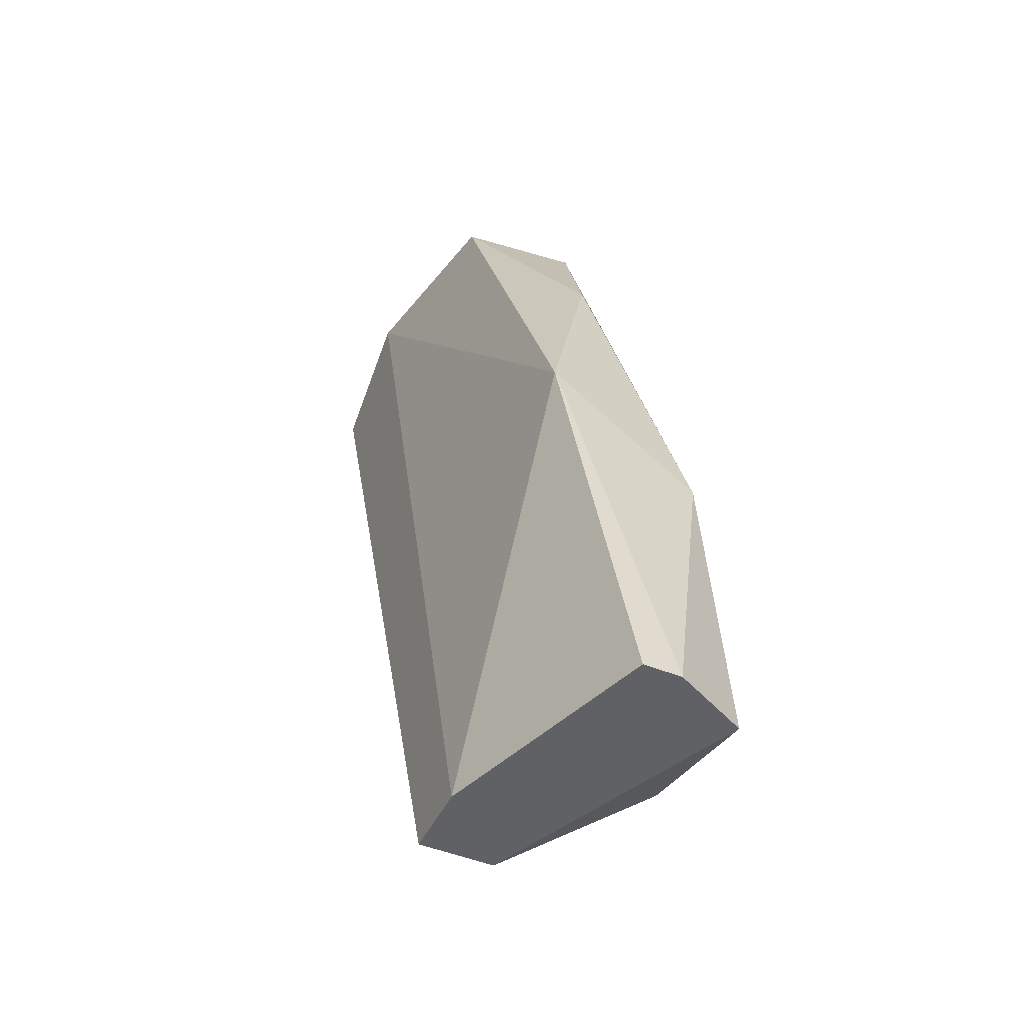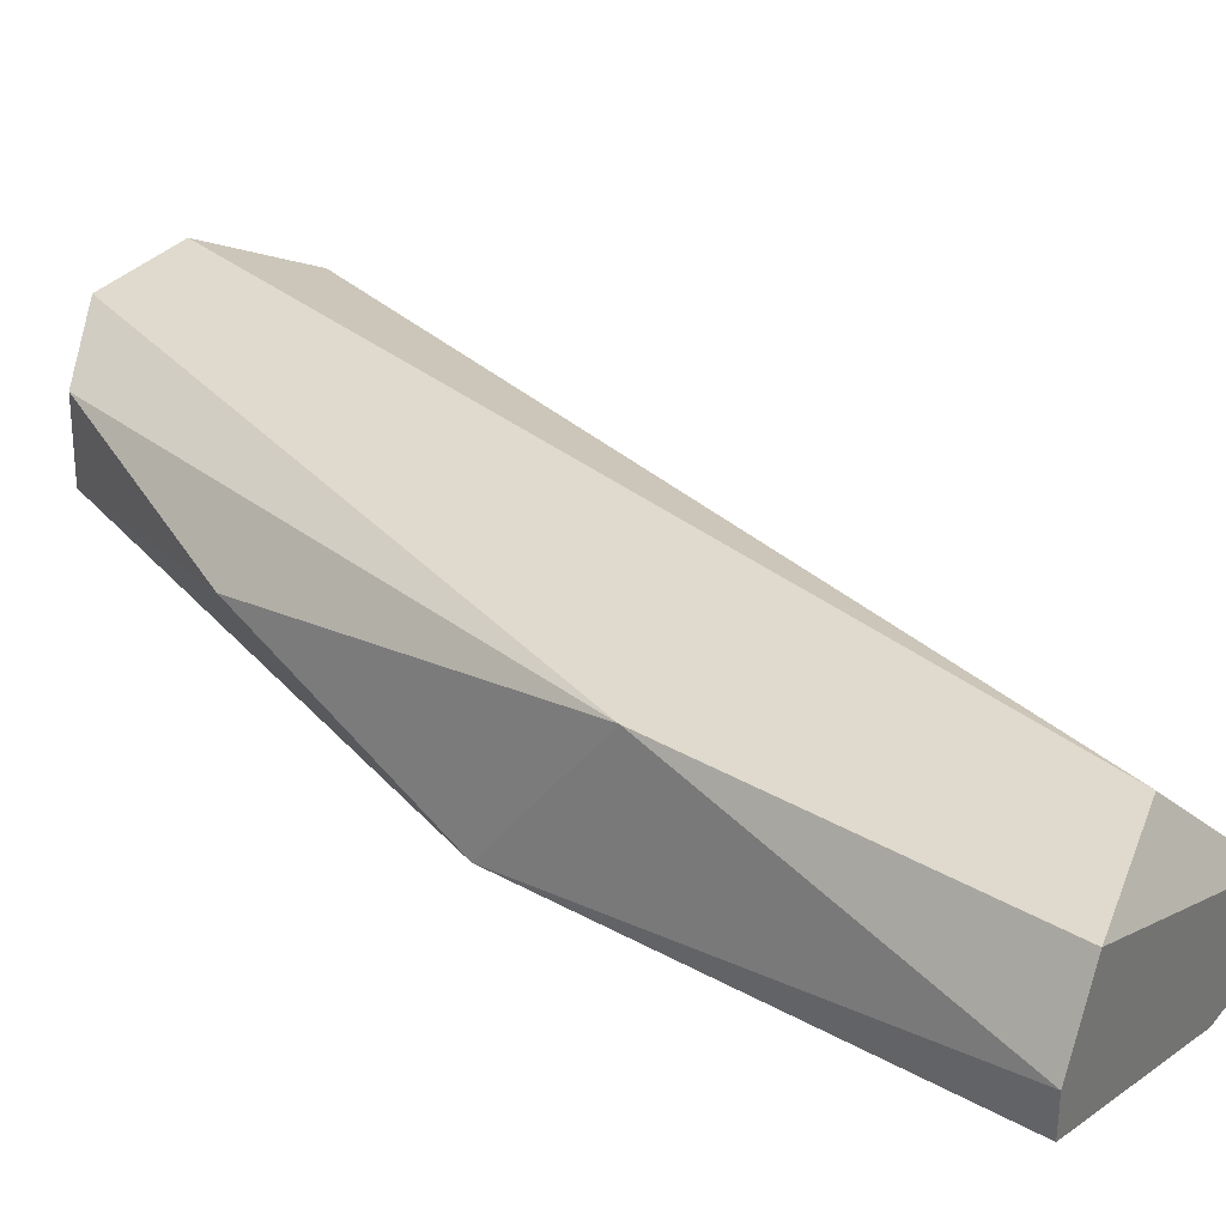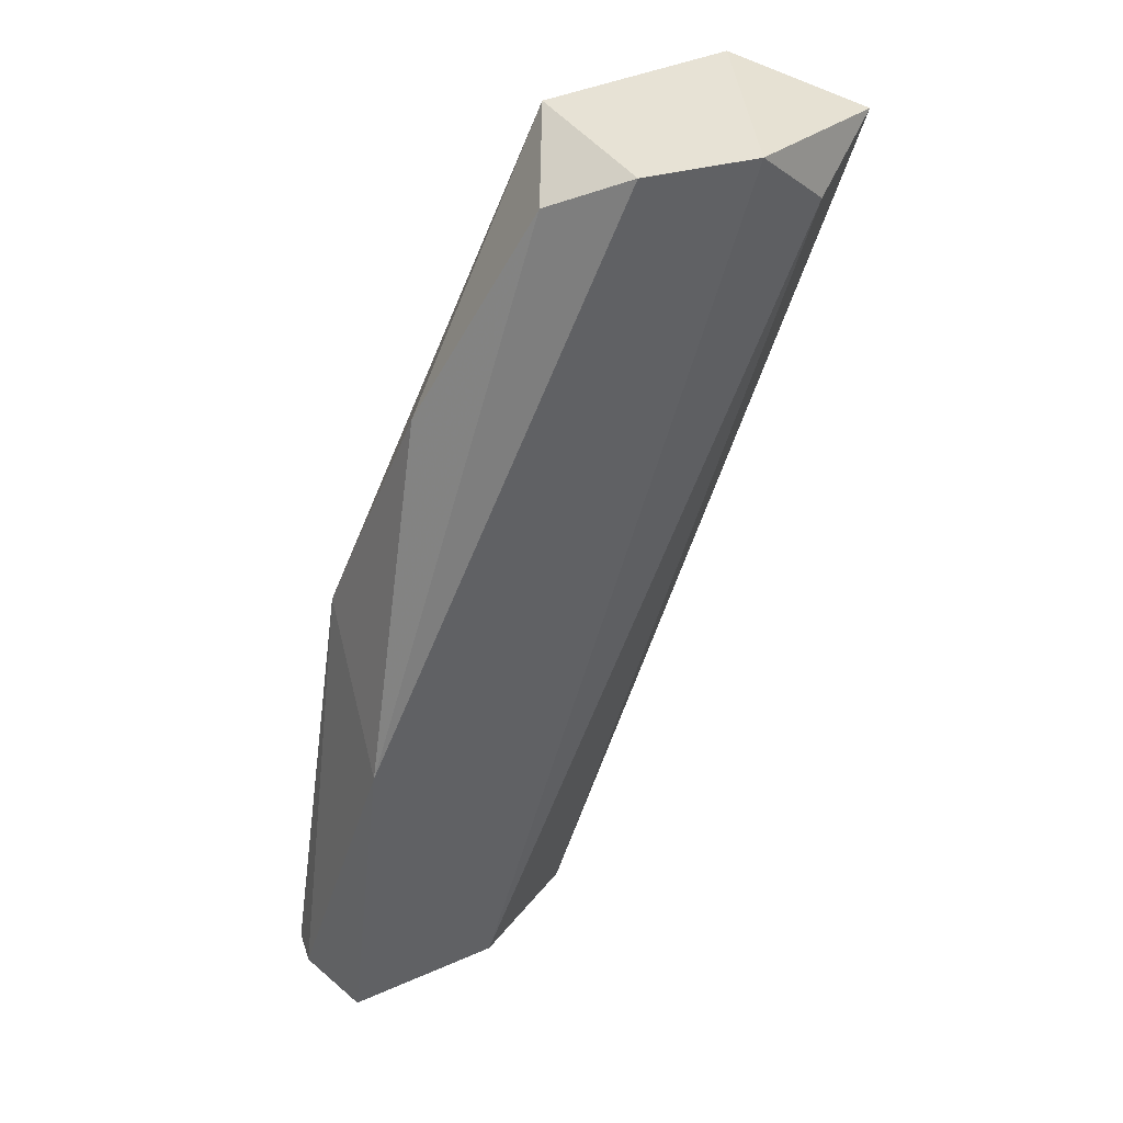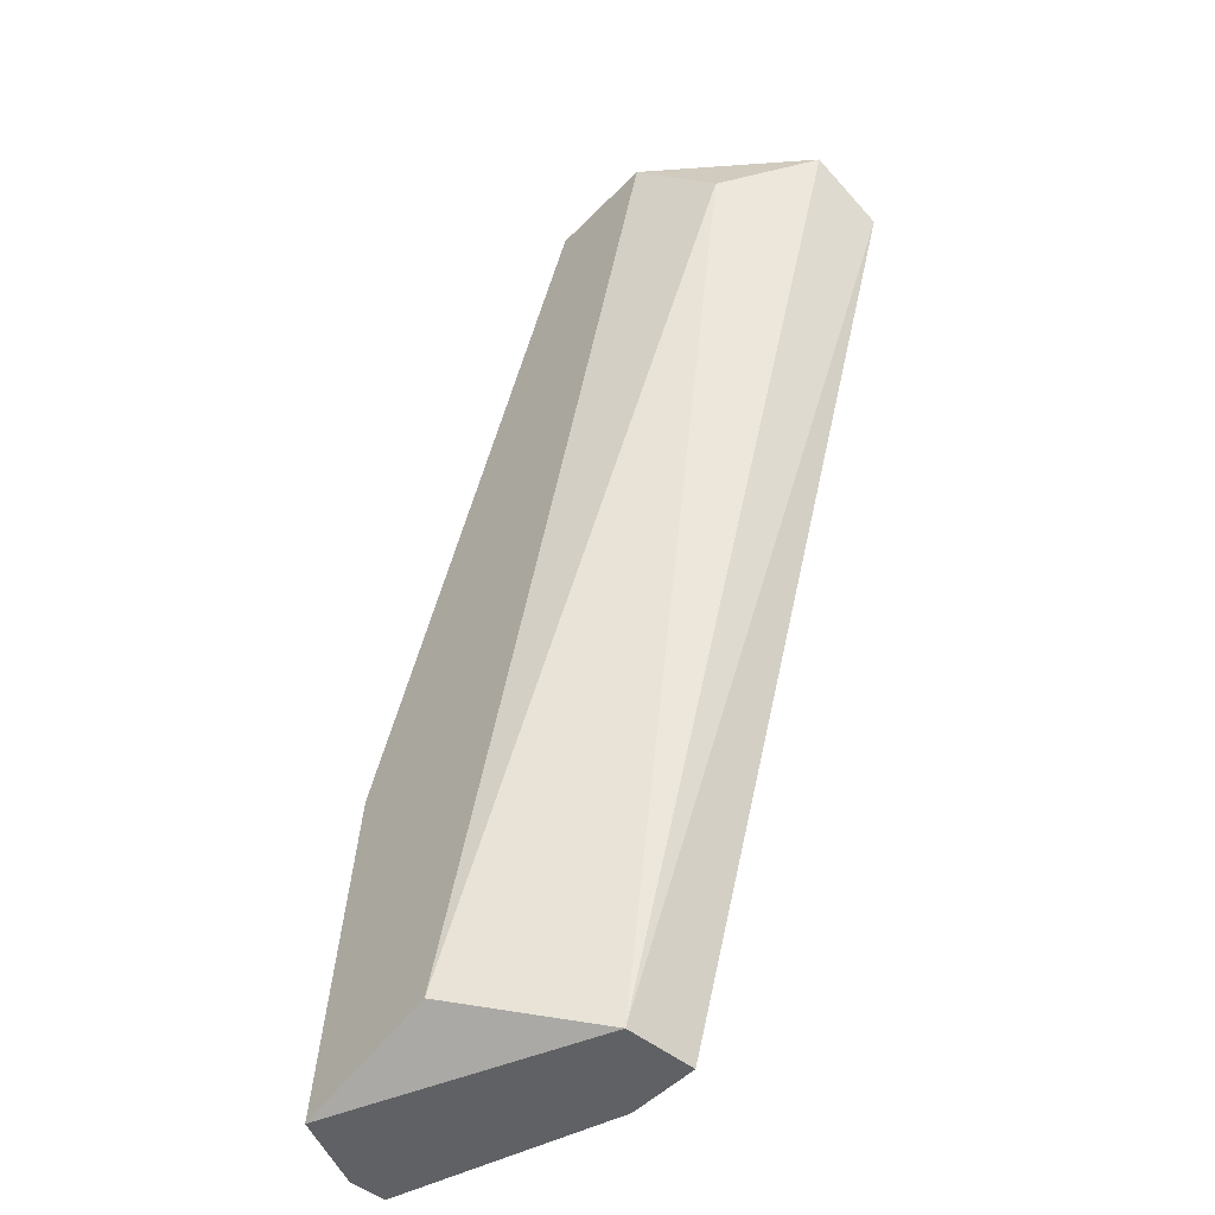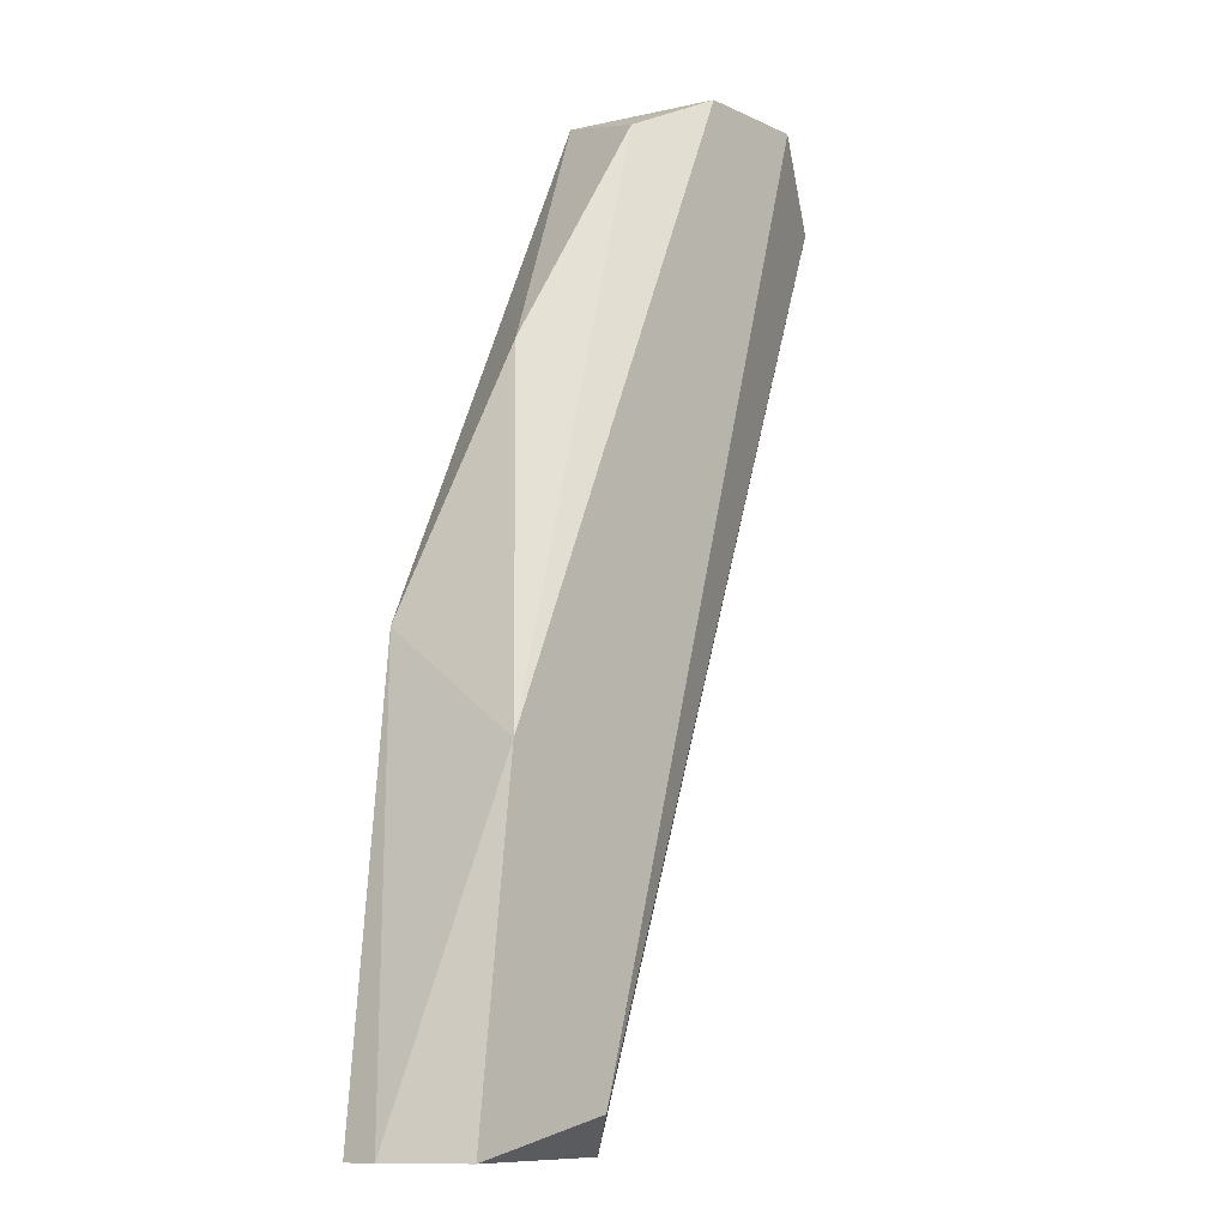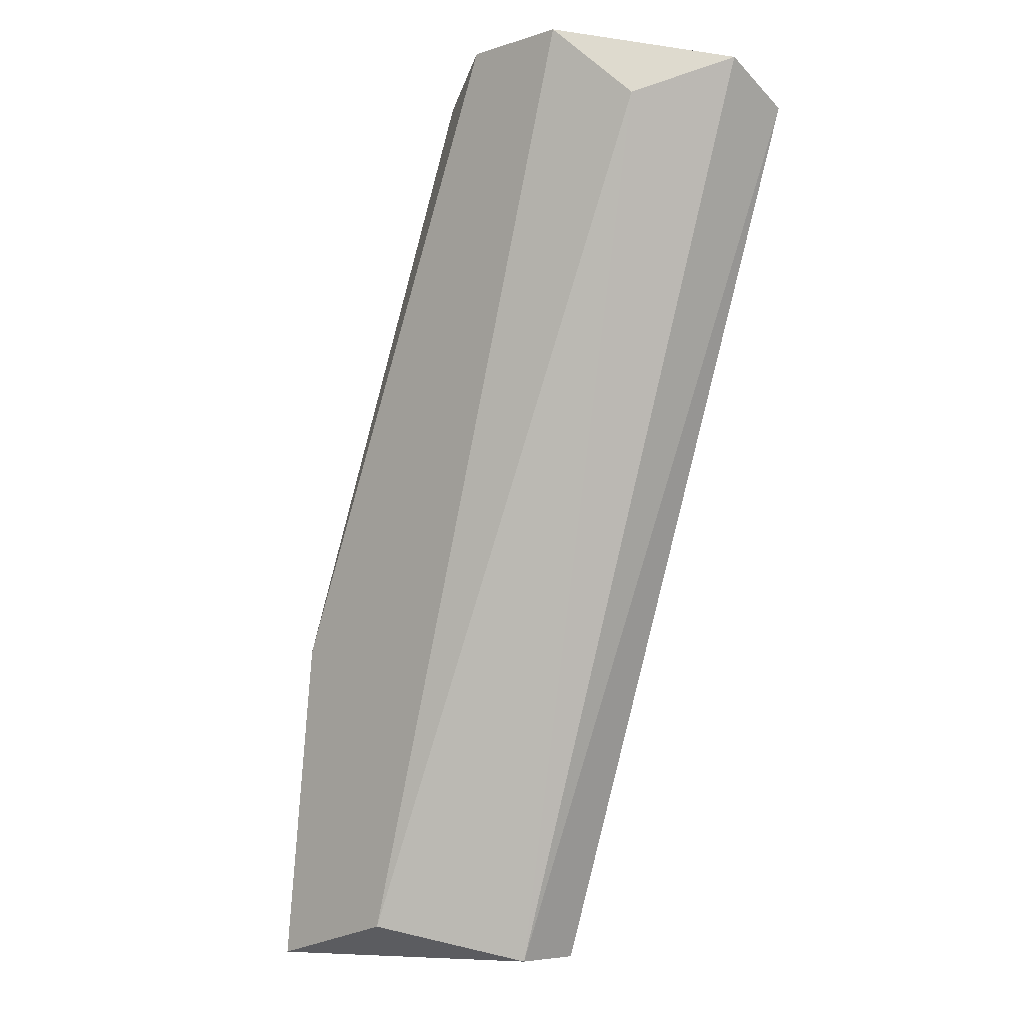
<metadata>
{"format":"obj","ext":"obj","renderer":"f3d","projection":"perspective","resolution":1024,"background":"white","views":[{"elev":-47.1,"azim":-114.8,"up":"+Y"},{"elev":32.6,"azim":-57.1,"up":"+Z"},{"elev":40.5,"azim":-17.5,"up":"+Y"},{"elev":-49.3,"azim":48.1,"up":"+Y"},{"elev":-11.4,"azim":-47.9,"up":"+Y"},{"elev":-6.2,"azim":44.0,"up":"+Y"}]}
</metadata>
<code>
v -0.08673 -0.007007 0.04956
v -0.09616 -0.03764 0.05074
v -0.09616 -0.03764 0.05192
v -0.0773 -0.009364 0.04838
v -0.08202 -0.007007 0.05427
v -0.08673 -0.03764 0.05074
v -0.08909 -0.03764 0.04838
v -0.0938 -0.02704 0.05427
v -0.09026 -0.03646 0.05427
v -0.0938 -0.0235 0.04956
v -0.08791 -0.008186 0.05309
v -0.07966 -0.009364 0.05309
v -0.08084 -0.007007 0.04838
v -0.0773 -0.008186 0.05074
v -0.08673 -0.03764 0.04838
v -0.09498 -0.03764 0.05427
v -0.09144 -0.01526 0.05192
v -0.08556 -0.007007 0.05427
f 1 11 18
f 3 2 6
f 6 2 7
f 5 8 9
f 2 3 10
f 7 2 10
f 3 8 10
f 9 6 12
f 5 9 12
f 1 5 13
f 4 7 13
f 10 1 13
f 7 10 13
f 6 4 14
f 5 12 14
f 12 6 14
f 13 5 14
f 4 13 14
f 4 6 15
f 7 4 15
f 6 7 15
f 3 6 16
f 8 3 16
f 6 9 16
f 9 8 16
f 1 10 17
f 10 8 17
f 8 11 17
f 11 1 17
f 5 1 18
f 8 5 18
f 11 8 18

</code>
